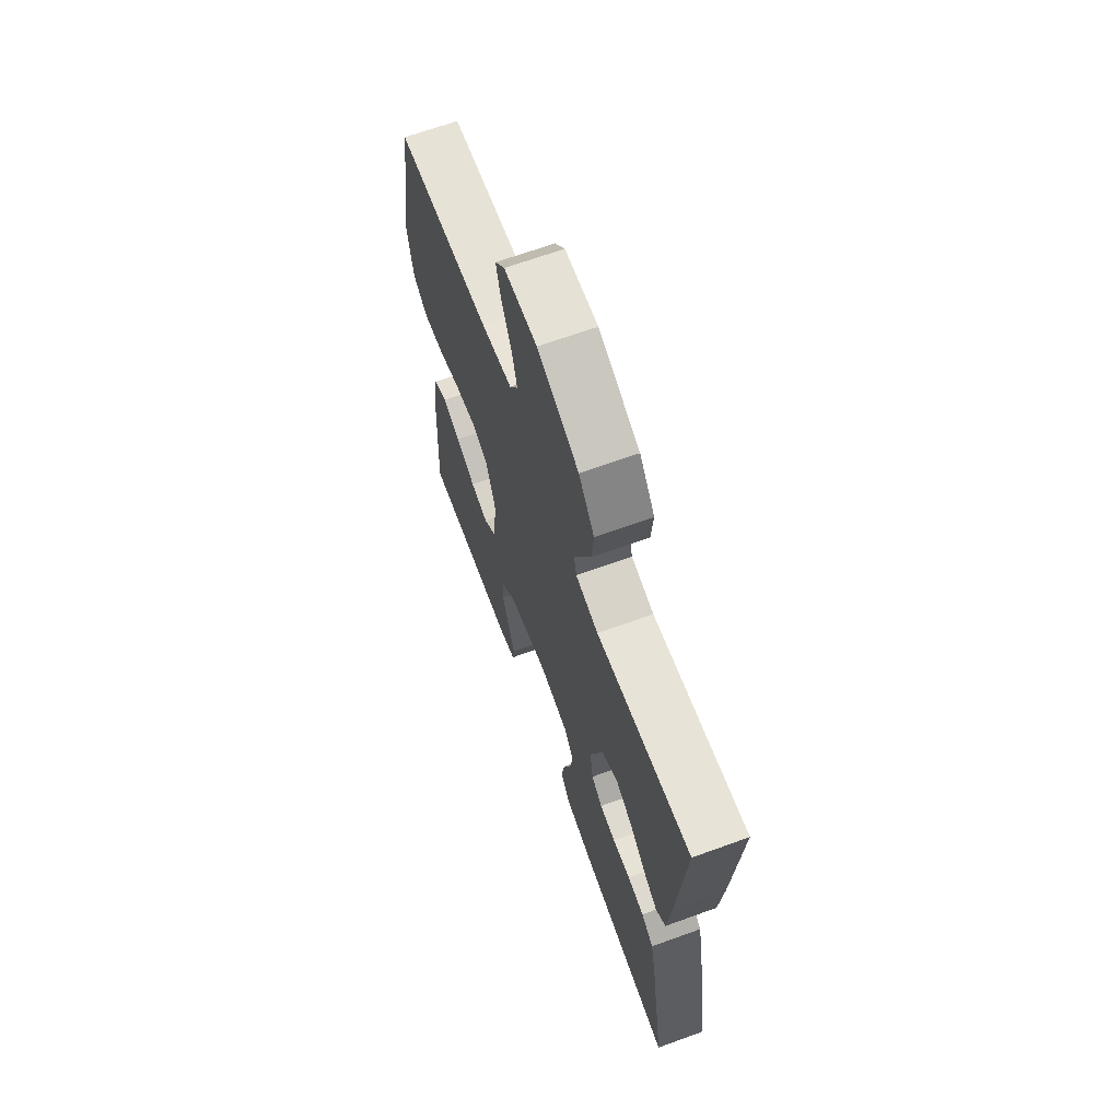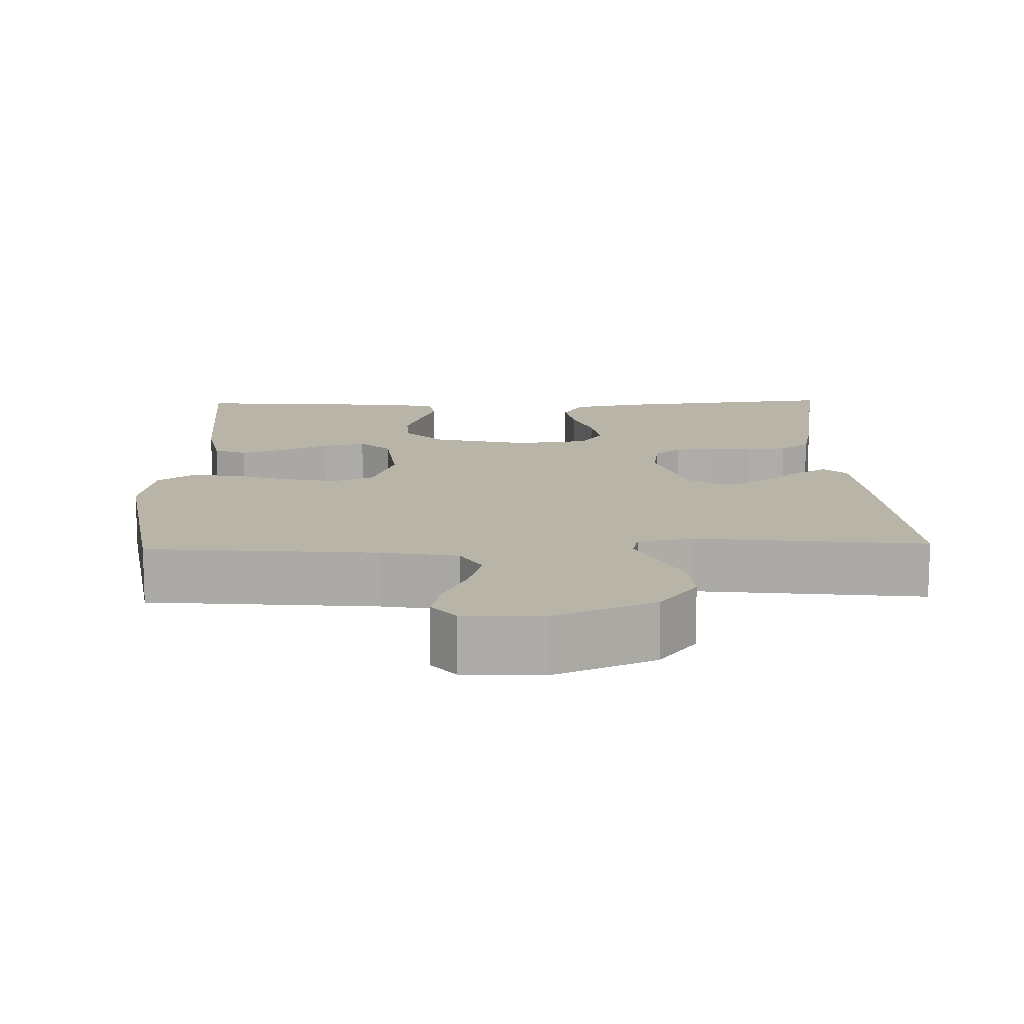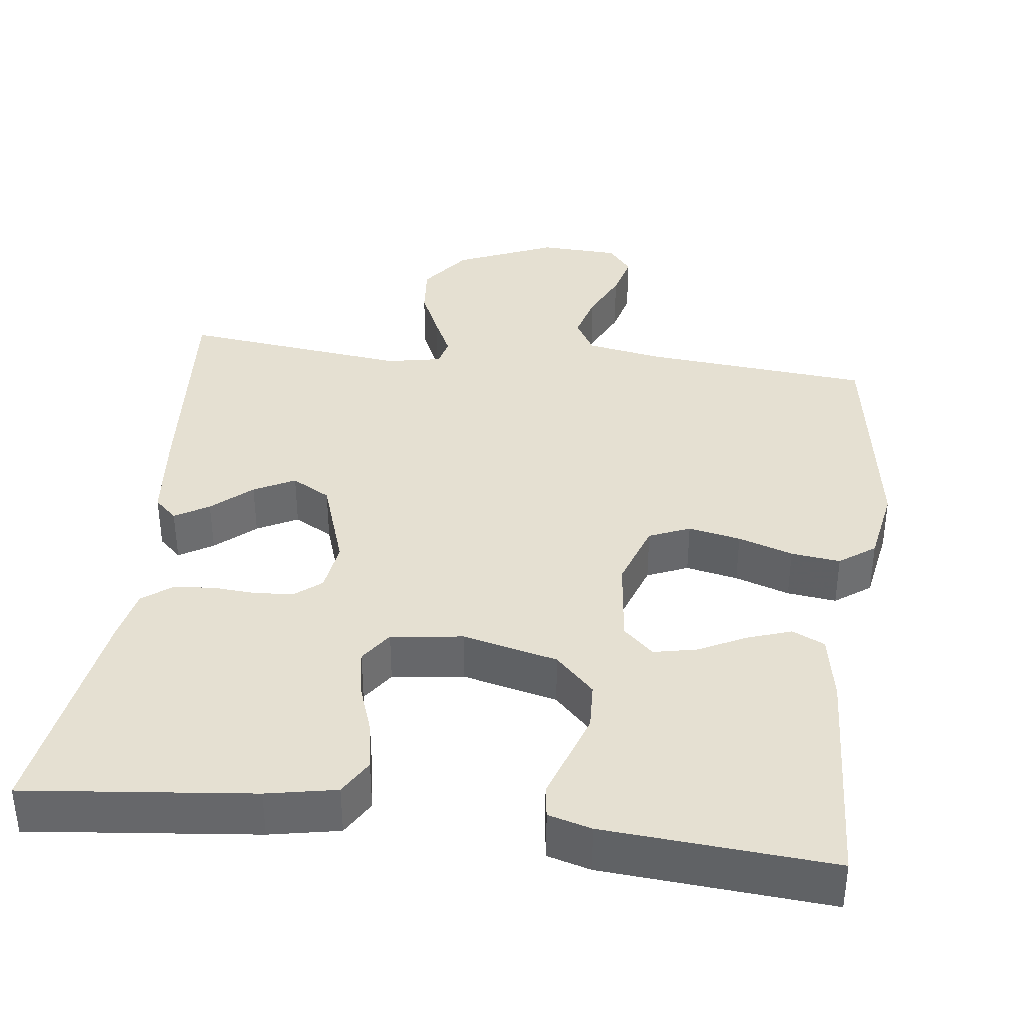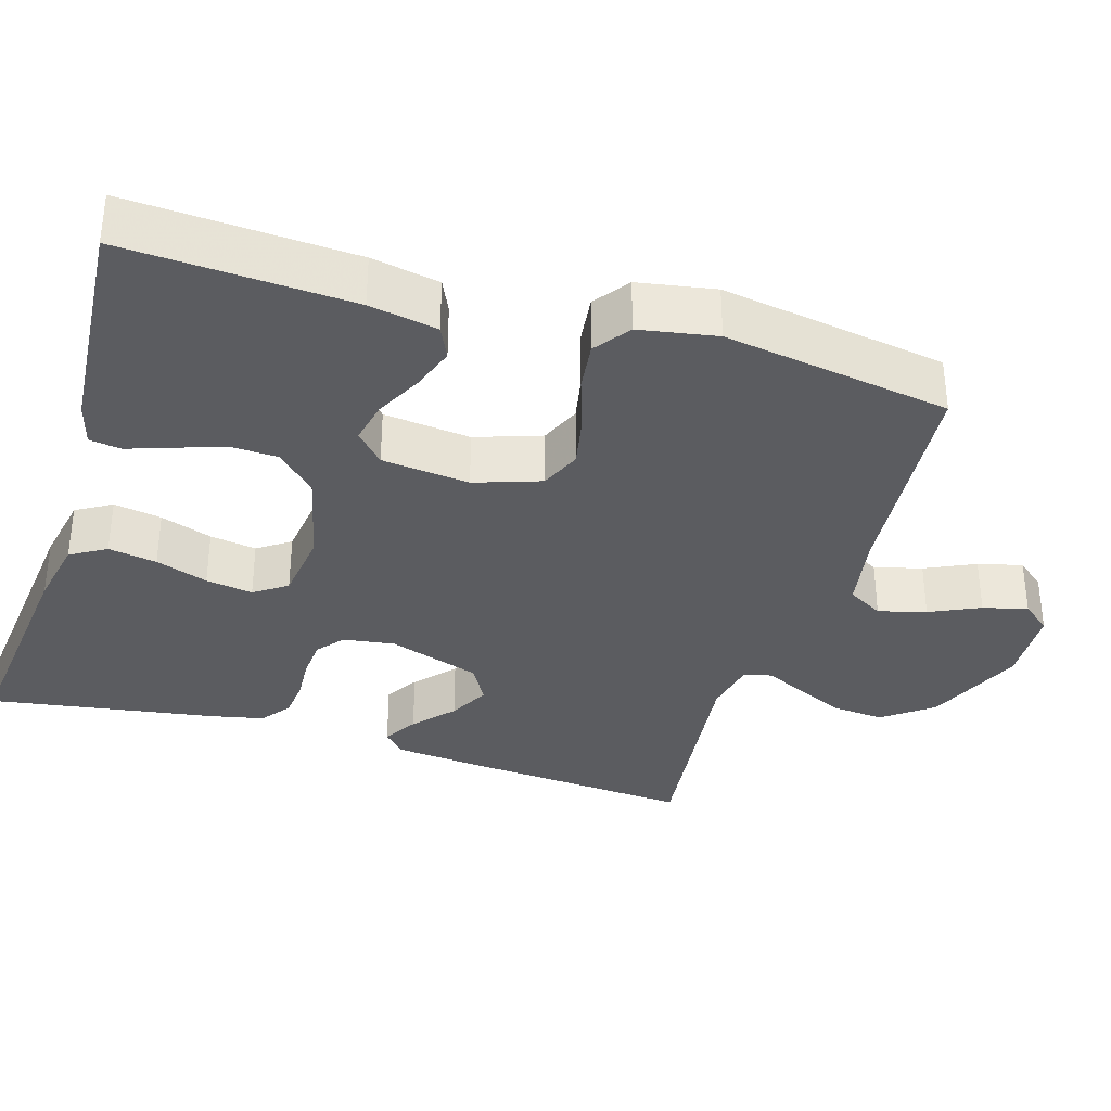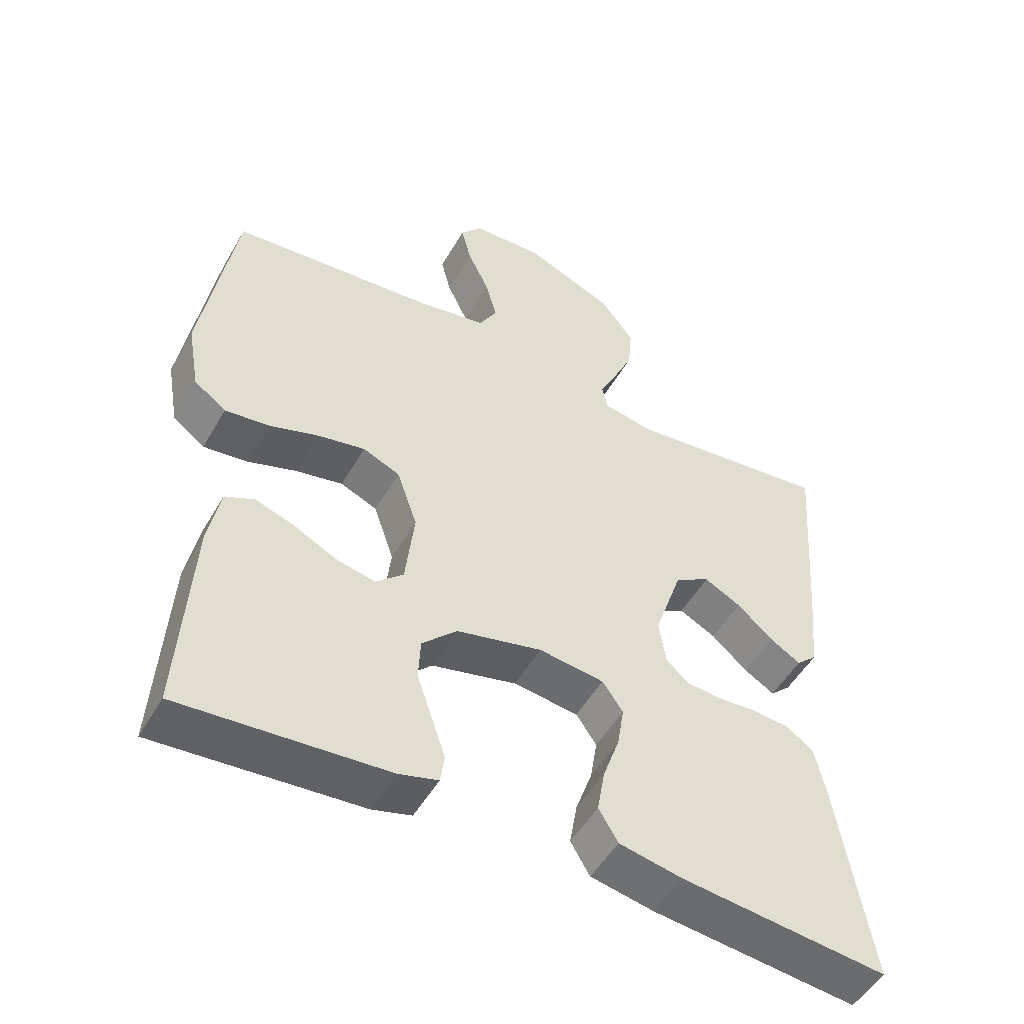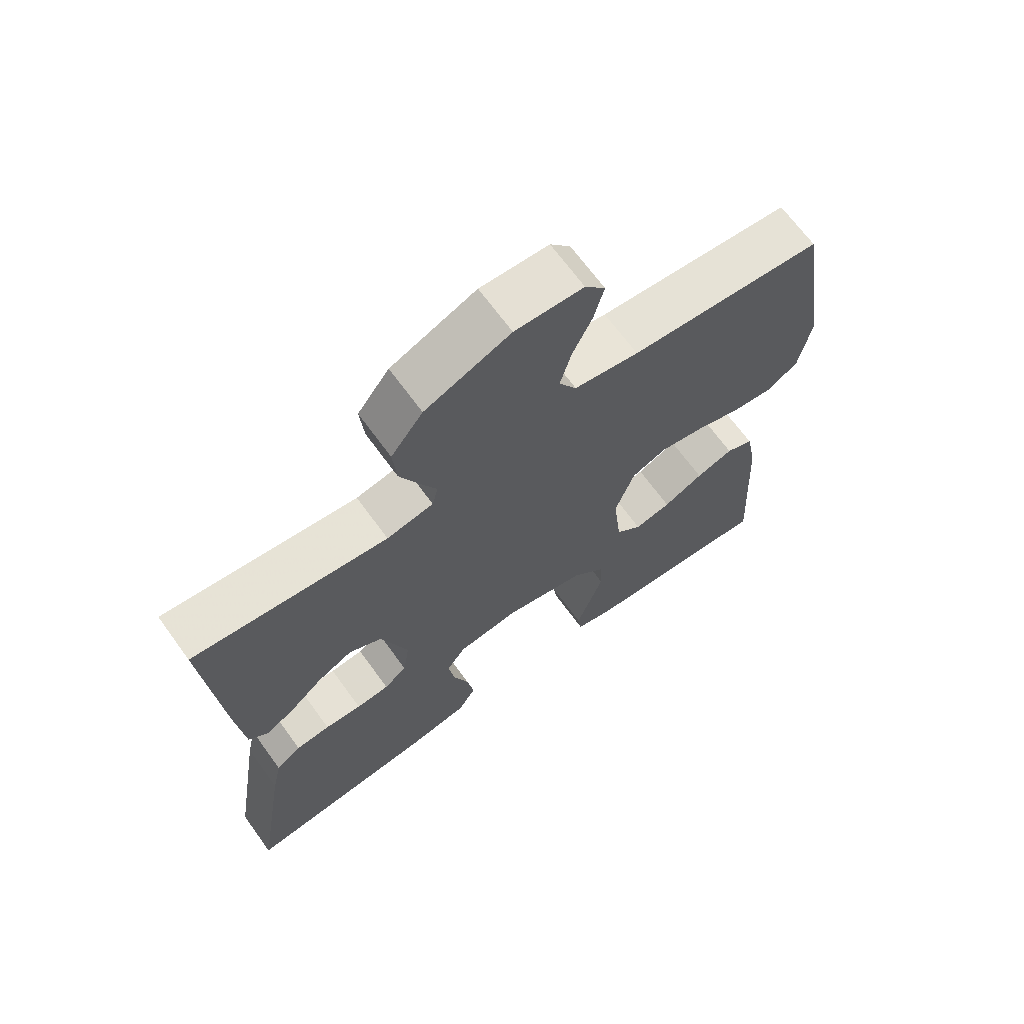
<metadata>
{"format":"obj","ext":"obj","renderer":"f3d","projection":"perspective","resolution":1024,"background":"white","views":[{"elev":66.9,"azim":70.0,"up":"+Z"},{"elev":13.3,"azim":-1.6,"up":"+Y"},{"elev":37.8,"azim":-172.9,"up":"+Y"},{"elev":-34.5,"azim":-107.0,"up":"+Y"},{"elev":-51.0,"azim":-29.1,"up":"+Z"},{"elev":67.9,"azim":144.0,"up":"+Z"}]}
</metadata>
<code>
v 0.5 0.07 0.5
v 0.477 0.07 0.2
v 0.465 0.07 0.078
v 0.435 0.07 0.05
v 0.39 0.07 0.077
v 0.338 0.07 0.123
v 0.284 0.07 0.151
v 0.233 0.07 0.122
v 0.192 0.07 0
v 0.202 0.07 -0.068
v 0.237 0.07 -0.096
v 0.288 0.07 -0.1
v 0.345 0.07 -0.096
v 0.398 0.07 -0.101
v 0.437 0.07 -0.13
v 0.452 0.07 -0.2
v 0.5 0.07 -0.5
v 0.2 0.07 -0.468
v 0.108 0.07 -0.45
v 0.08 0.07 -0.403
v 0.091 0.07 -0.339
v 0.115 0.07 -0.27
v 0.125 0.07 -0.208
v 0.095 0.07 -0.165
v 0 0.07 -0.153
v -0.125 0.07 -0.183
v -0.176 0.07 -0.234
v -0.179 0.07 -0.296
v -0.157 0.07 -0.361
v -0.137 0.07 -0.419
v -0.143 0.07 -0.461
v -0.2 0.07 -0.477
v -0.5 0.07 -0.5
v -0.483 0.07 -0.2
v -0.466 0.07 -0.11
v -0.423 0.07 -0.09
v -0.365 0.07 -0.11
v -0.303 0.07 -0.141
v -0.246 0.07 -0.153
v -0.206 0.07 -0.116
v -0.193 0.07 0
v -0.223 0.07 0.087
v -0.277 0.07 0.11
v -0.346 0.07 0.096
v -0.418 0.07 0.072
v -0.483 0.07 0.064
v -0.53 0.07 0.098
v -0.548 0.07 0.2
v -0.5 0.07 0.5
v -0.2 0.07 0.527
v -0.1 0.07 0.545
v -0.073 0.07 0.592
v -0.09 0.07 0.655
v -0.121 0.07 0.721
v -0.136 0.07 0.78
v -0.105 0.07 0.818
v 0 0.07 0.823
v 0.131 0.07 0.767
v 0.18 0.07 0.702
v 0.174 0.07 0.634
v 0.145 0.07 0.57
v 0.119 0.07 0.516
v 0.128 0.07 0.479
v 0.2 0.07 0.465
v 0.5 0 0.5
v 0.477 0 0.2
v 0.465 0 0.078
v 0.435 0 0.05
v 0.39 0 0.077
v 0.338 0 0.123
v 0.284 0 0.151
v 0.233 0 0.122
v 0.192 0 0
v 0.202 0 -0.068
v 0.237 0 -0.096
v 0.288 0 -0.1
v 0.345 0 -0.096
v 0.398 0 -0.101
v 0.437 0 -0.13
v 0.452 0 -0.2
v 0.5 0 -0.5
v 0.2 0 -0.468
v 0.108 0 -0.45
v 0.08 0 -0.403
v 0.091 0 -0.339
v 0.115 0 -0.27
v 0.125 0 -0.208
v 0.095 0 -0.165
v 0 0 -0.153
v -0.125 0 -0.183
v -0.176 0 -0.234
v -0.179 0 -0.296
v -0.157 0 -0.361
v -0.137 0 -0.419
v -0.143 0 -0.461
v -0.2 0 -0.477
v -0.5 0 -0.5
v -0.483 0 -0.2
v -0.466 0 -0.11
v -0.423 0 -0.09
v -0.365 0 -0.11
v -0.303 0 -0.141
v -0.246 0 -0.153
v -0.206 0 -0.116
v -0.193 0 0
v -0.223 0 0.087
v -0.277 0 0.11
v -0.346 0 0.096
v -0.418 0 0.072
v -0.483 0 0.064
v -0.53 0 0.098
v -0.548 0 0.2
v -0.5 0 0.5
v -0.2 0 0.527
v -0.1 0 0.545
v -0.073 0 0.592
v -0.09 0 0.655
v -0.121 0 0.721
v -0.136 0 0.78
v -0.105 0 0.818
v 0 0 0.823
v 0.131 0 0.767
v 0.18 0 0.702
v 0.174 0 0.634
v 0.145 0 0.57
v 0.119 0 0.516
v 0.128 0 0.479
v 0.2 0 0.465
f 60 61 62
f 59 60 62
f 58 59 62
f 57 58 62
f 56 57 62
f 55 56 62
f 54 55 62
f 53 54 62
f 52 53 62 63
f 51 52 63
f 50 51 63
f 50 63 64
f 49 50 64
f 48 49 64
f 47 48 64
f 46 47 64
f 45 46 64
f 44 45 64
f 36 37 38
f 35 36 38
f 34 35 38
f 33 34 38
f 32 33 38
f 31 32 38
f 30 31 38
f 29 30 38
f 28 29 38 39
f 27 28 39 40
f 20 21 22
f 19 20 22
f 18 19 22
f 17 18 22
f 16 17 22
f 15 16 22
f 14 15 22
f 13 14 22
f 12 13 22
f 11 12 22 23
f 10 11 23 24
f 4 5 6
f 3 4 6
f 2 3 6
f 1 2 6
f 64 1 6
f 64 6 7
f 43 44 64
f 64 7 8
f 43 64 8
f 42 43 8
f 41 42 8 9
f 26 27 40 41
f 41 9 10
f 26 41 10
f 25 26 10
f 10 24 25
f 126 125 124
f 126 124 123
f 126 123 122
f 126 122 121
f 126 121 120
f 126 120 119
f 126 119 118
f 126 118 117
f 127 126 117 116
f 127 116 115
f 127 115 114
f 128 127 114
f 128 114 113
f 128 113 112
f 128 112 111
f 128 111 110
f 128 110 109
f 128 109 108
f 102 101 100
f 102 100 99
f 102 99 98
f 102 98 97
f 102 97 96
f 102 96 95
f 102 95 94
f 102 94 93
f 103 102 93 92
f 104 103 92 91
f 86 85 84
f 86 84 83
f 86 83 82
f 86 82 81
f 86 81 80
f 86 80 79
f 86 79 78
f 86 78 77
f 86 77 76
f 87 86 76 75
f 88 87 75 74
f 70 69 68
f 70 68 67
f 70 67 66
f 70 66 65
f 70 65 128
f 71 70 128
f 128 108 107
f 72 71 128
f 72 128 107
f 72 107 106
f 73 72 106 105
f 105 104 91 90
f 74 73 105
f 74 105 90
f 74 90 89
f 89 88 74
f 1 65 66 2
f 2 66 67 3
f 3 67 68 4
f 4 68 69 5
f 5 69 70 6
f 6 70 71 7
f 7 71 72 8
f 8 72 73 9
f 9 73 74 10
f 10 74 75 11
f 11 75 76 12
f 12 76 77 13
f 13 77 78 14
f 14 78 79 15
f 15 79 80 16
f 16 80 81 17
f 17 81 82 18
f 18 82 83 19
f 19 83 84 20
f 20 84 85 21
f 21 85 86 22
f 22 86 87 23
f 23 87 88 24
f 24 88 89 25
f 25 89 90 26
f 26 90 91 27
f 27 91 92 28
f 28 92 93 29
f 29 93 94 30
f 30 94 95 31
f 31 95 96 32
f 32 96 97 33
f 33 97 98 34
f 34 98 99 35
f 35 99 100 36
f 36 100 101 37
f 37 101 102 38
f 38 102 103 39
f 39 103 104 40
f 40 104 105 41
f 41 105 106 42
f 42 106 107 43
f 43 107 108 44
f 44 108 109 45
f 45 109 110 46
f 46 110 111 47
f 47 111 112 48
f 48 112 113 49
f 49 113 114 50
f 50 114 115 51
f 51 115 116 52
f 52 116 117 53
f 53 117 118 54
f 54 118 119 55
f 55 119 120 56
f 56 120 121 57
f 57 121 122 58
f 58 122 123 59
f 59 123 124 60
f 60 124 125 61
f 61 125 126 62
f 62 126 127 63
f 63 127 128 64
f 64 128 65 1

</code>
